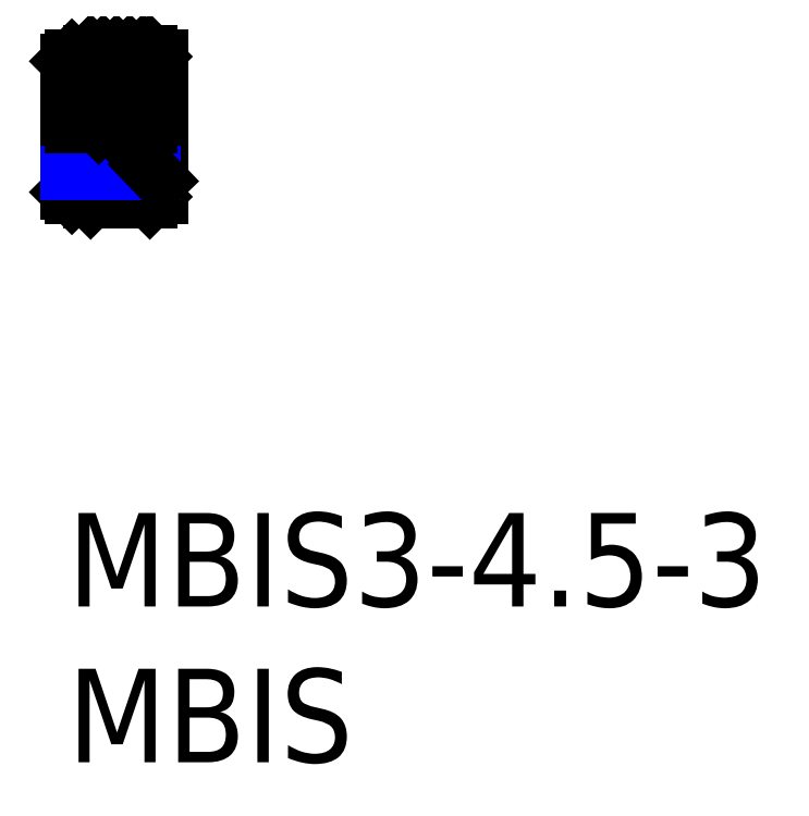
<metadata>
{"format":"dxf","ext":"dxf","renderer":"ezdxf+matplotlib","layout":"modelspace","background":"white","min_lineweight":24,"dpi":150}
</metadata>
<code>
0
SECTION
2
ENTITIES
0
TEXT
8
MSM_PART_NUMBER
10
0
20
-8
30
0
40
3
1
MBIS
0
TEXT
8
MSM_PART_NUMBER
10
0
20
-3
30
0
40
3
1
MBIS3-4.5-3
0
LINE
8
MSM_CONTINUOUS
10
0
20
10.3
30
0
11
0
21
14.5
31
0
0
LINE
8
MSM_CONTINUOUS
10
2.8
20
14.65
30
0
11
3
21
14.65
31
0
0
LINE
8
MSM_CONTINUOUS
10
3
20
14.65
30
0
11
3
21
10.15
31
0
0
LINE
8
MSM_CENTER
10
-0.5
20
12.4
30
0
11
3.5
21
12.4
31
0
0
LINE
8
MSM_CONTINUOUS
10
2.8
20
14.65
30
0
11
2.65
21
14.8
31
0
0
LINE
8
MSM_CONTINUOUS
10
2.8
20
12.4
30
0
11
2.8
21
14.65
31
0
0
LINE
8
MSM_CONTINUOUS
10
0.75
20
14.8
30
0
11
0.6
21
14.65
31
0
0
LINE
8
MSM_CONTINUOUS
10
2.65
20
14.8
30
0
11
0.75
21
14.8
31
0
0
LINE
8
MSM_CONTINUOUS
10
0.6
20
12.4
30
0
11
0.6
21
14.65
31
0
0
LINE
8
MSM_CONTINUOUS
10
0.15
20
14.65
30
0
11
0
21
14.5
31
0
0
LINE
8
MSM_CONTINUOUS
10
0.6
20
14.65
30
0
11
0.15
21
14.65
31
0
0
LINE
8
MSM_CONTINUOUS
10
2.8
20
10.15
30
0
11
3
21
10.15
31
0
0
LINE
8
MSM_CONTINUOUS
10
2.8
20
10.15
30
0
11
2.65
21
10
31
0
0
LINE
8
MSM_CONTINUOUS
10
0.75
20
10
30
0
11
0.6
21
10.15
31
0
0
LINE
8
MSM_CONTINUOUS
10
2.65
20
10
30
0
11
0.75
21
10
31
0
0
LINE
8
MSM_CONTINUOUS
10
0.15
20
10.15
30
0
11
0
21
10.3
31
0
0
LINE
8
MSM_CONTINUOUS
10
0.6
20
10.15
30
0
11
0.15
21
10.15
31
0
0
LINE
8
MSM_CONTINUOUS
10
2.524
20
12.4
30
0
11
2.524
21
11.17
31
0
0
LINE
8
MSM_CONTINUOUS
10
2.524
20
11.17
30
0
11
4e-16
21
11.17
31
0
0
LINE
8
MSM_NARROW
10
2.783
20
10.9
30
0
11
0
21
10.9
31
0
0
LINE
8
MSM_CONTINUOUS
10
2.65
20
14.8
30
0
11
2.65
21
12.4
31
0
0
LINE
8
MSM_CONTINUOUS
10
0.75
20
14.8
30
0
11
0.75
21
12.4
31
0
0
LINE
8
MSM_CONTINUOUS
10
0.15
20
14.65
30
0
11
0.15
21
12.4
31
0
0
LINE
8
MSM_CONTINUOUS
10
2.65
20
14.58
30
0
11
2.429
21
14.8
31
0
0
LINE
8
MSM_CONTINUOUS
10
2.65
20
14.15
30
0
11
2.005
21
14.8
31
0
0
LINE
8
MSM_CONTINUOUS
10
2.65
20
13.73
30
0
11
1.58
21
14.8
31
0
0
LINE
8
MSM_CONTINUOUS
10
2.65
20
13.31
30
0
11
1.156
21
14.8
31
0
0
LINE
8
MSM_CONTINUOUS
10
2.65
20
12.88
30
0
11
0.75
21
14.78
31
0
0
LINE
8
MSM_CONTINUOUS
10
2.65
20
12.46
30
0
11
0.75
21
14.36
31
0
0
LINE
8
MSM_CONTINUOUS
10
2.283
20
12.4
30
0
11
0.75
21
13.93
31
0
0
LINE
8
MSM_CONTINUOUS
10
1.859
20
12.4
30
0
11
0.75
21
13.51
31
0
0
LINE
8
MSM_CONTINUOUS
10
1.435
20
12.4
30
0
11
0.75
21
13.08
31
0
0
LINE
8
MSM_CONTINUOUS
10
1.011
20
12.4
30
0
11
0.75
21
12.66
31
0
0
LINE
8
MSM_CONTINUOUS
10
2.524
20
11.17
30
0
11
3
21
10.67
31
0
0
ENDSEC
0
EOF

</code>
